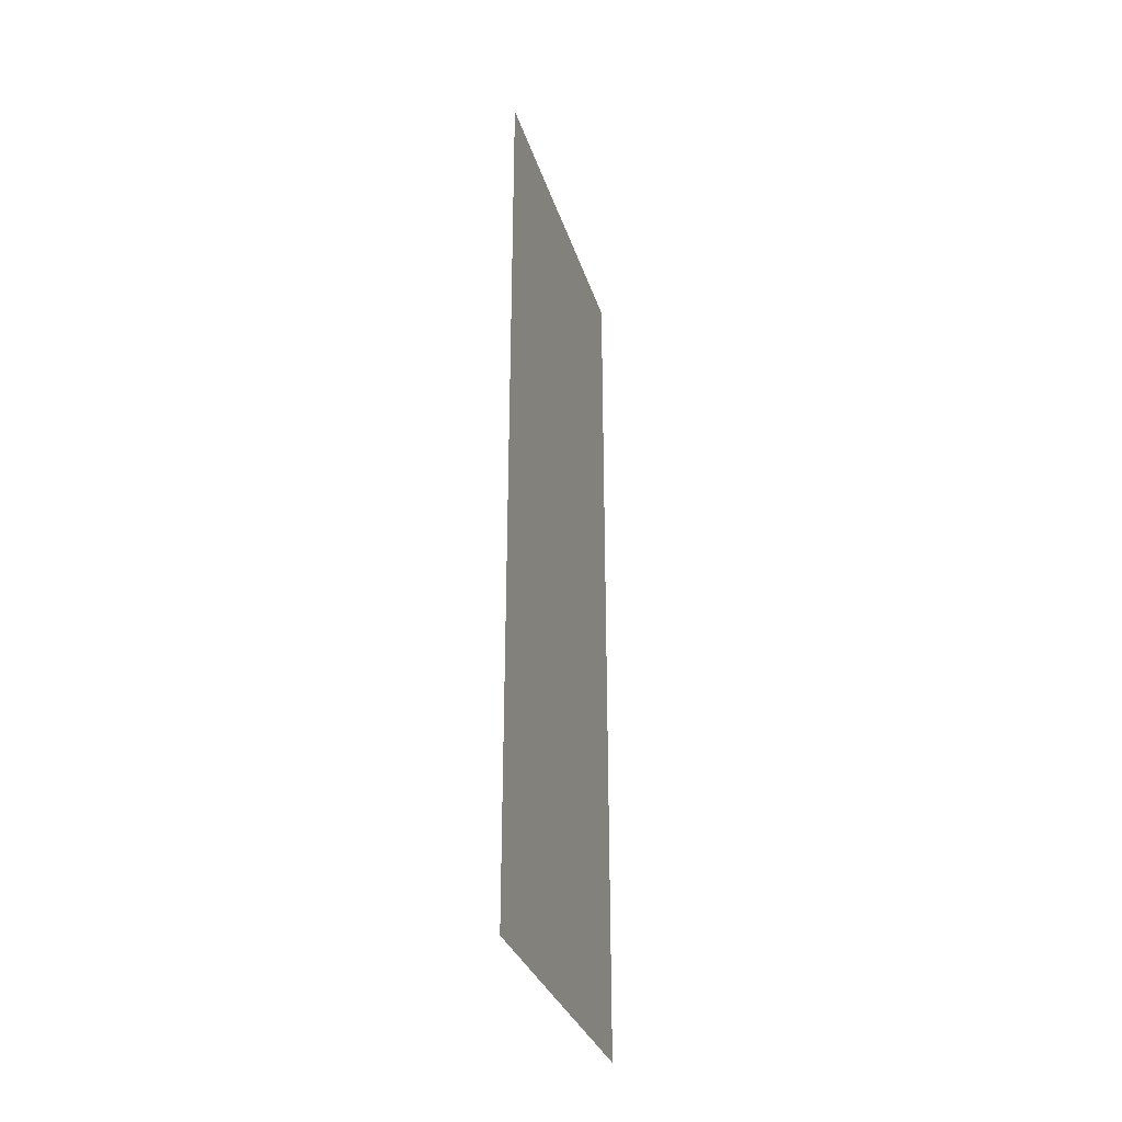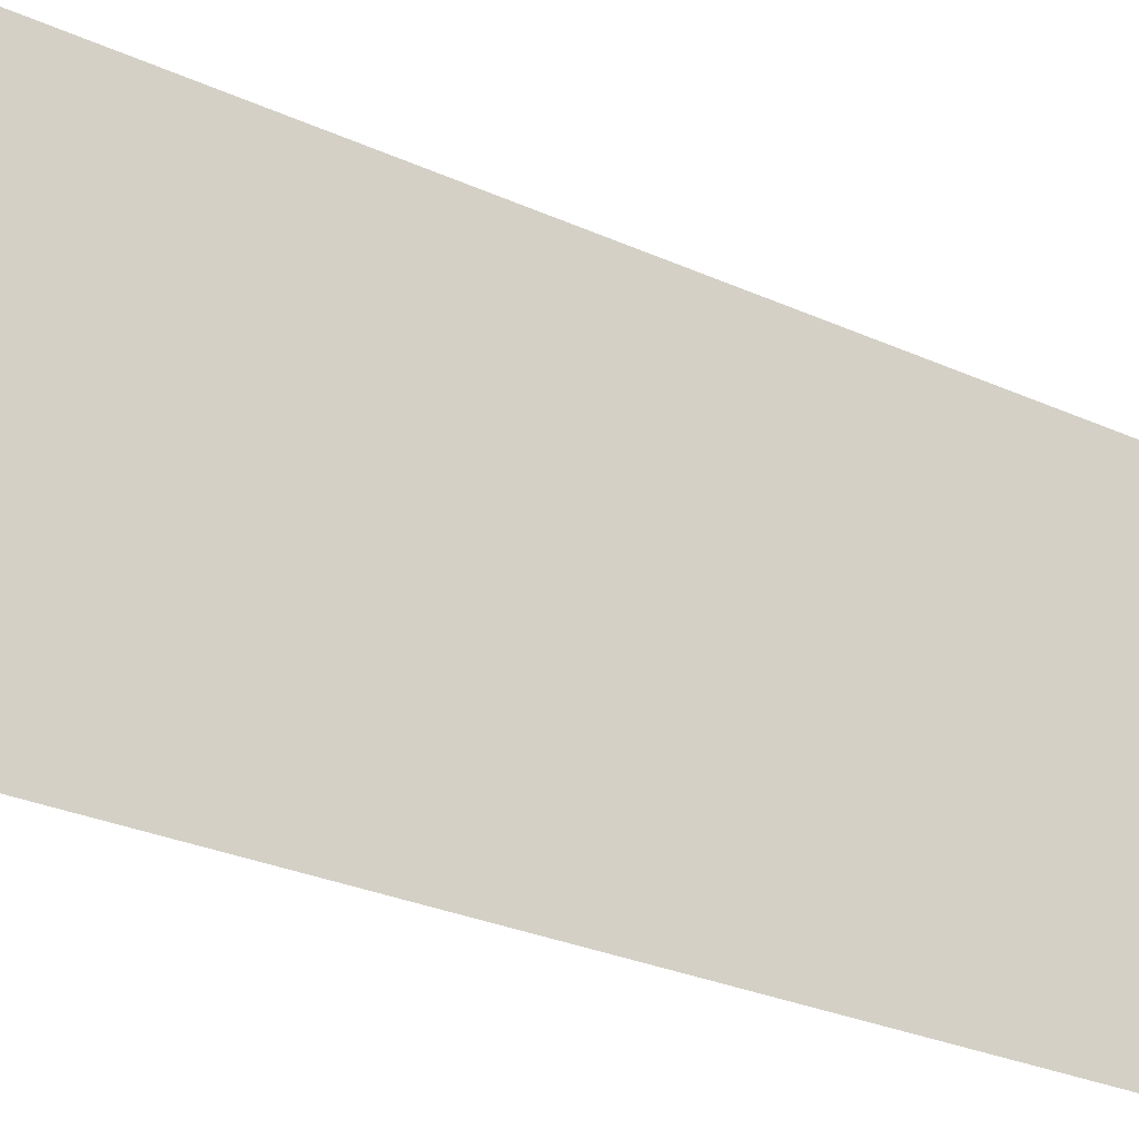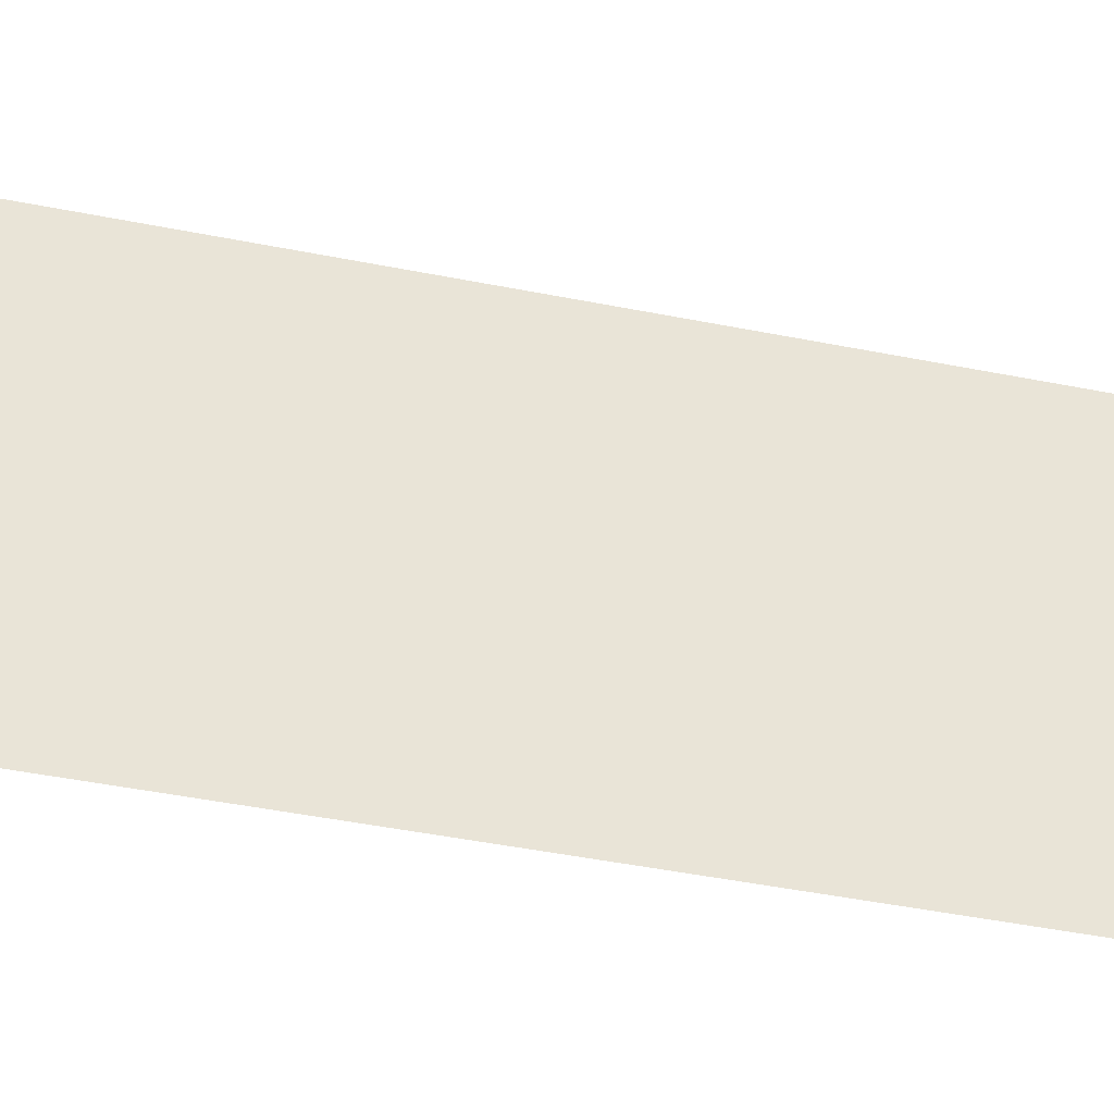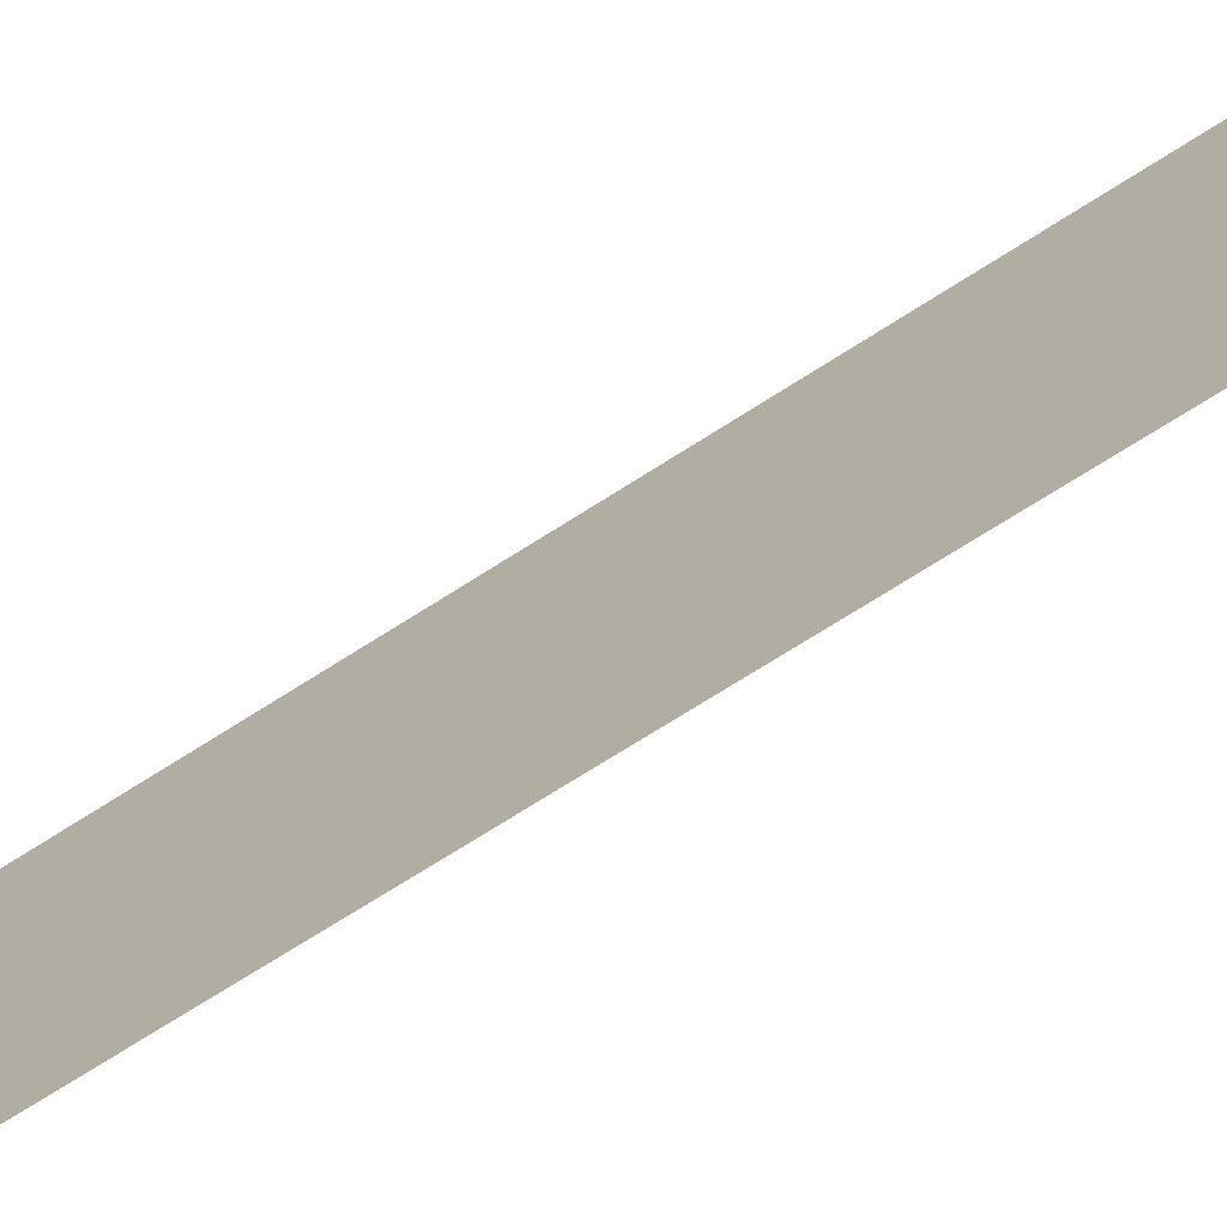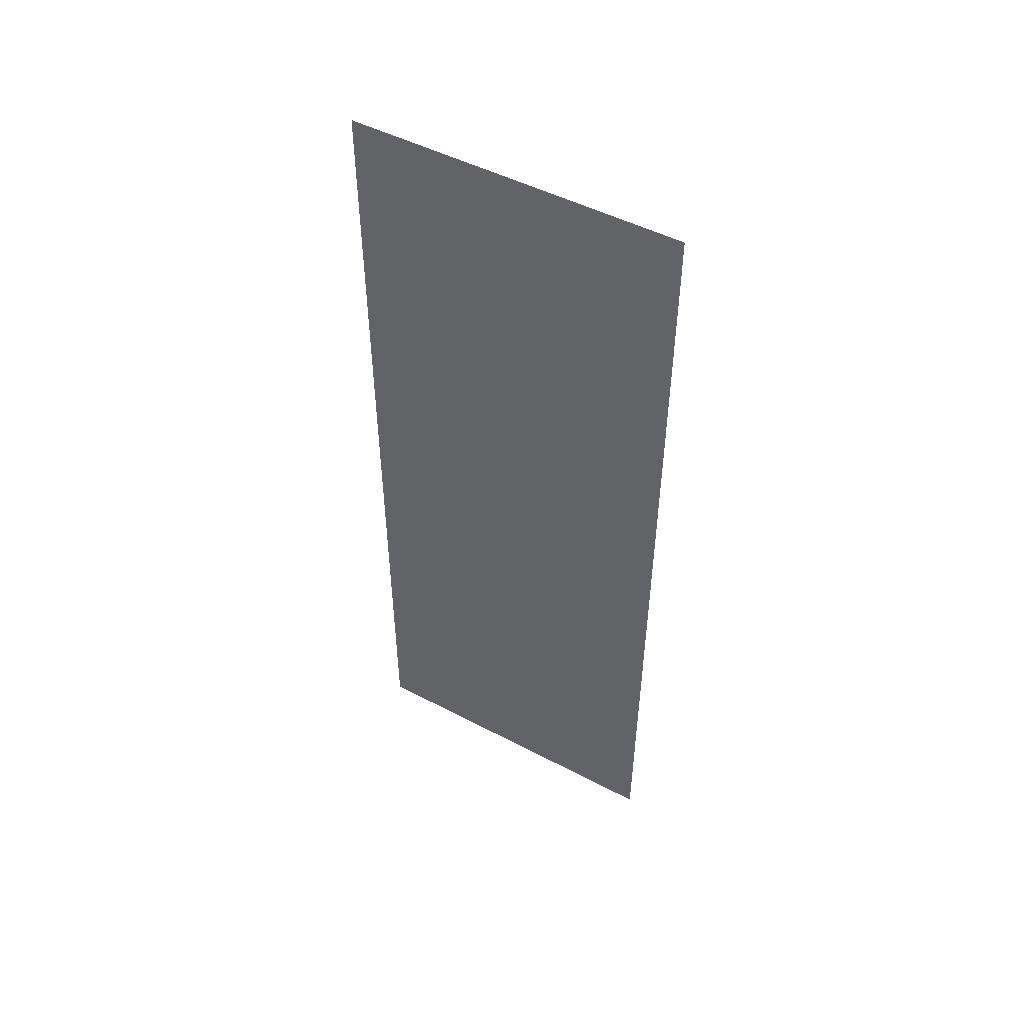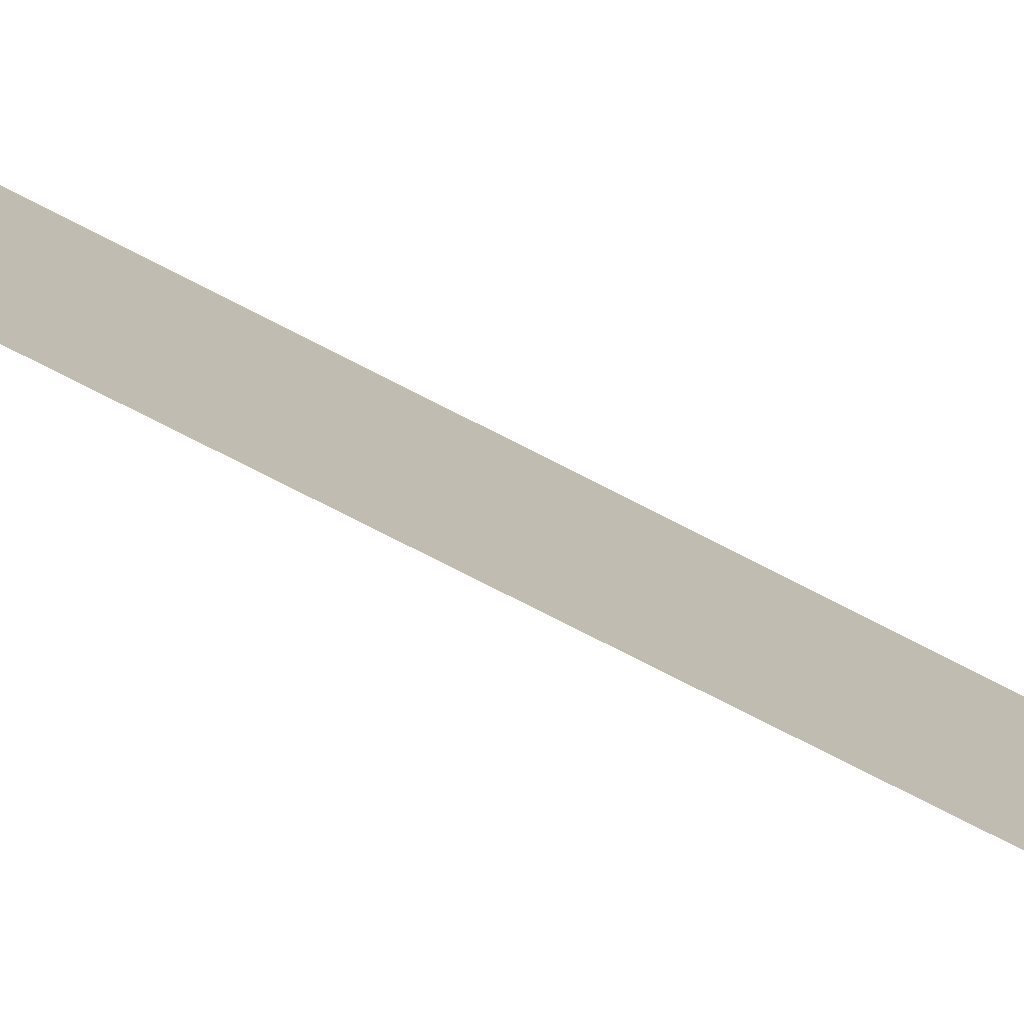
<metadata>
{"format":"obj","ext":"obj","renderer":"f3d","projection":"perspective","resolution":1024,"background":"white","views":[{"elev":-32.2,"azim":-163.6,"up":"+Y"},{"elev":-24.7,"azim":-127.8,"up":"+Z"},{"elev":-44.2,"azim":-103.3,"up":"+Z"},{"elev":-72.2,"azim":-57.5,"up":"+Z"},{"elev":49.3,"azim":-59.8,"up":"+Y"},{"elev":-77.4,"azim":63.0,"up":"+Z"}]}
</metadata>
<code>
o mesh1/mesh1-geometry#mesh1-geometry
v -0.7462 0.5823 -0.2358
v -0.7462 -0.5611 0.1955
v -0.7462 -0.5611 -0.2358
v -0.7462 0.5823 0.1955
f 1 2 3
f 2 1 4
f 3 2 1
f 4 1 2

</code>
